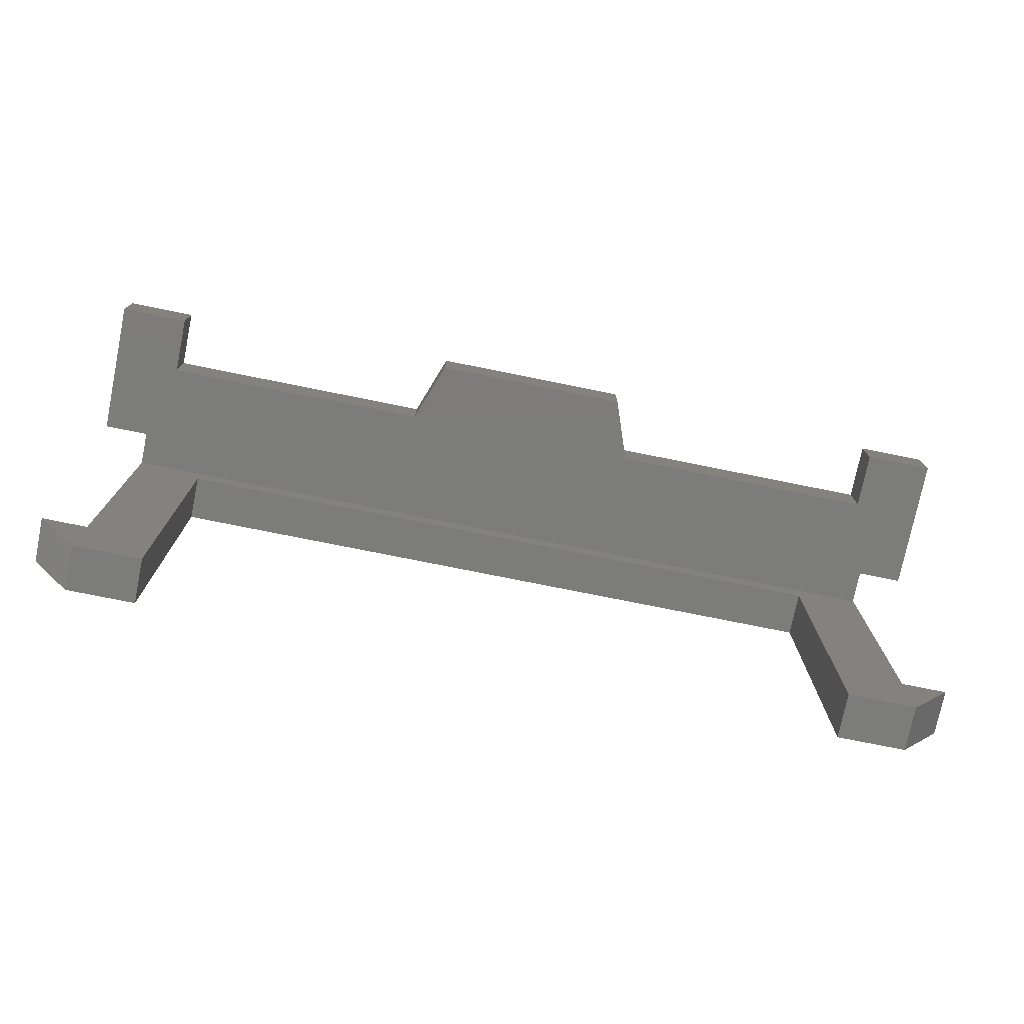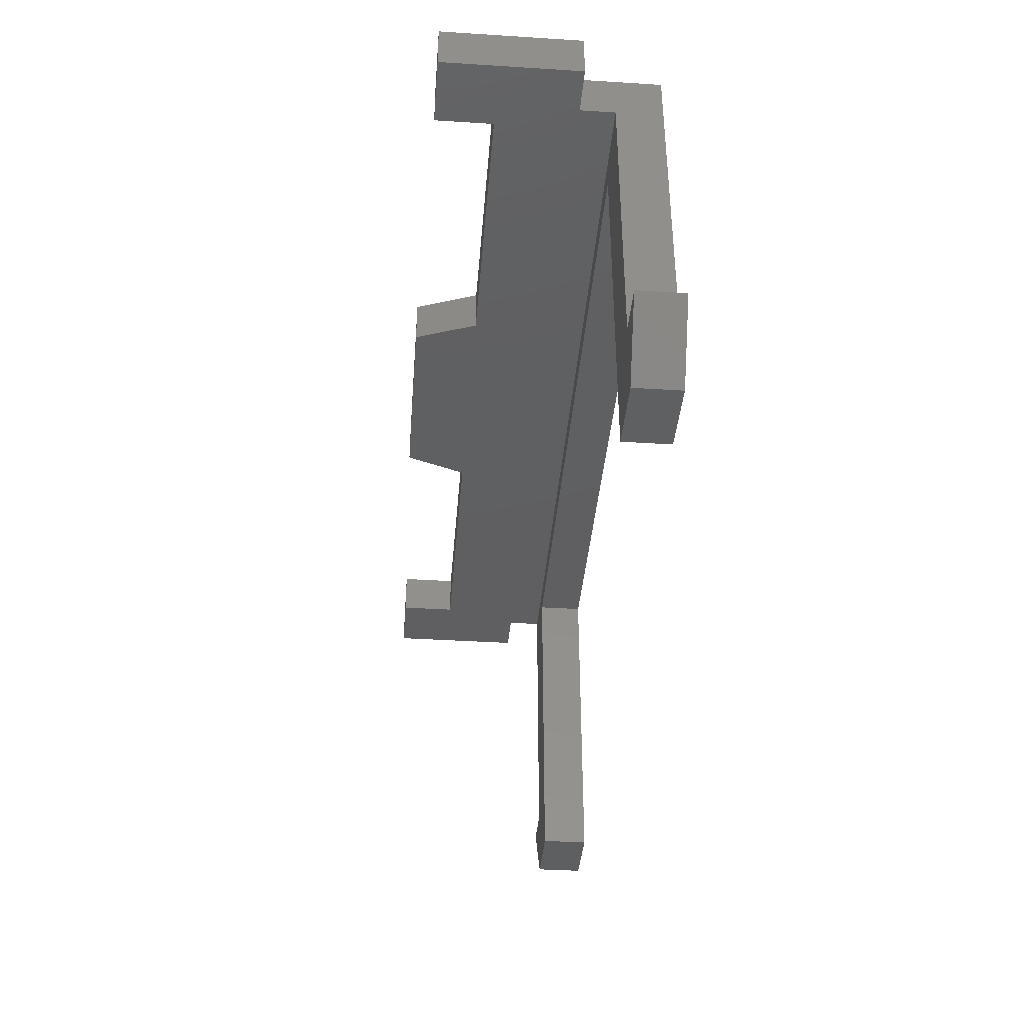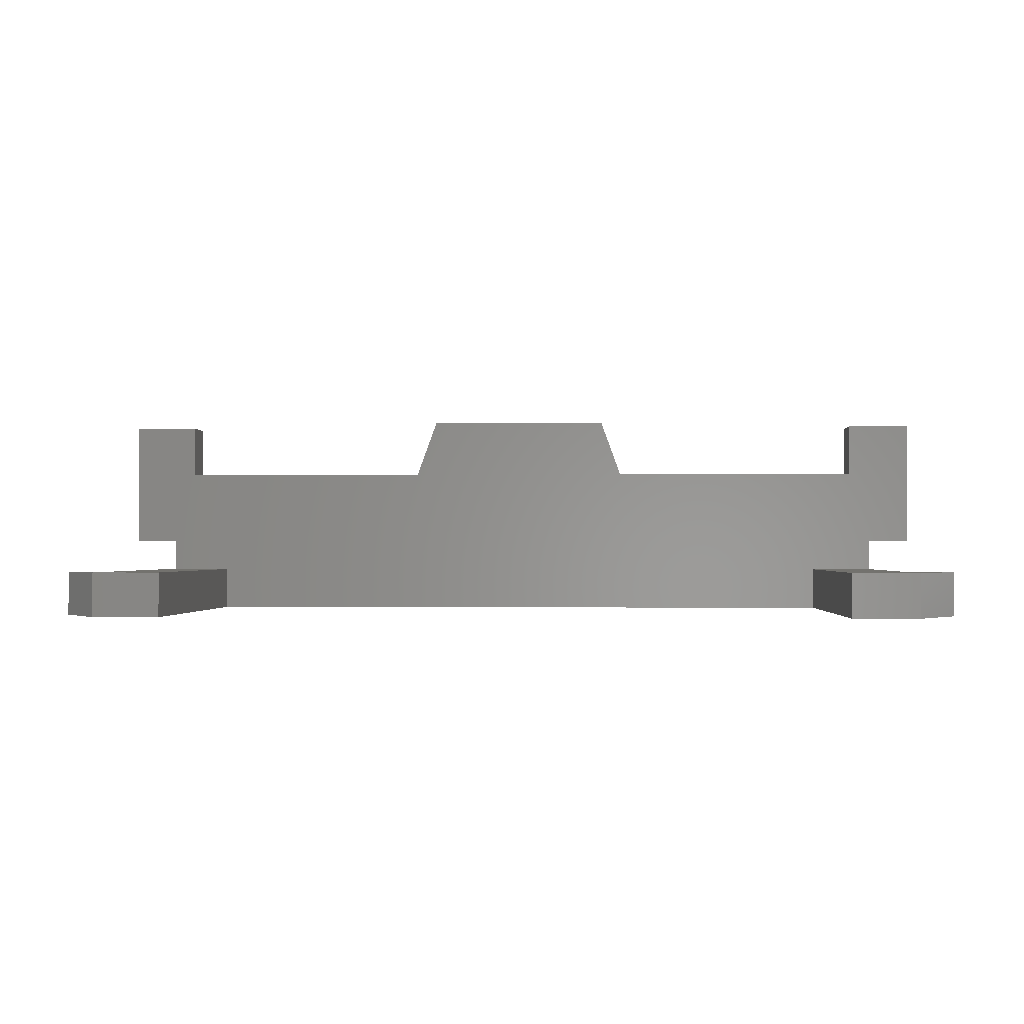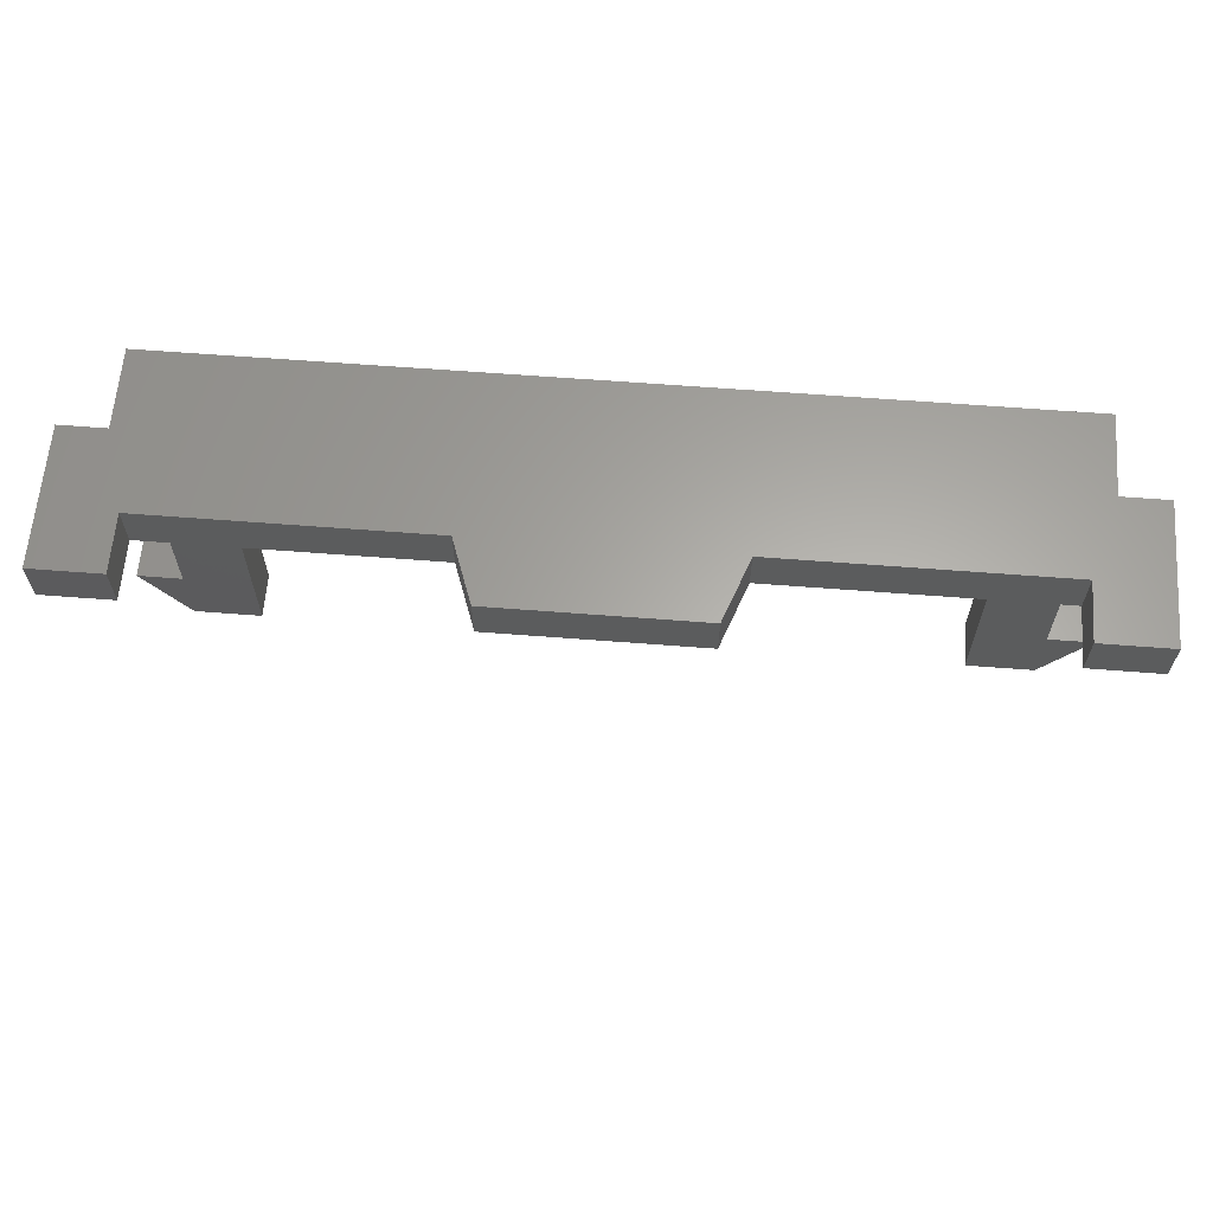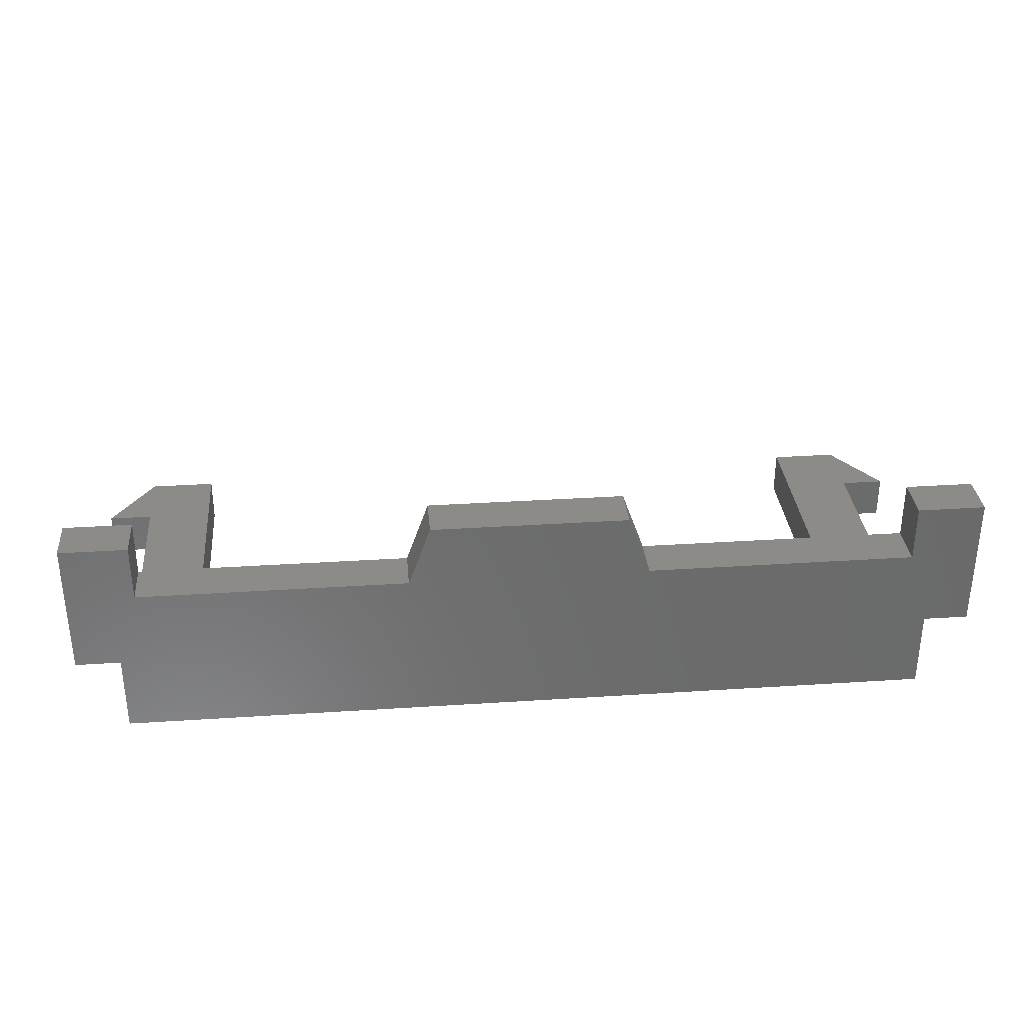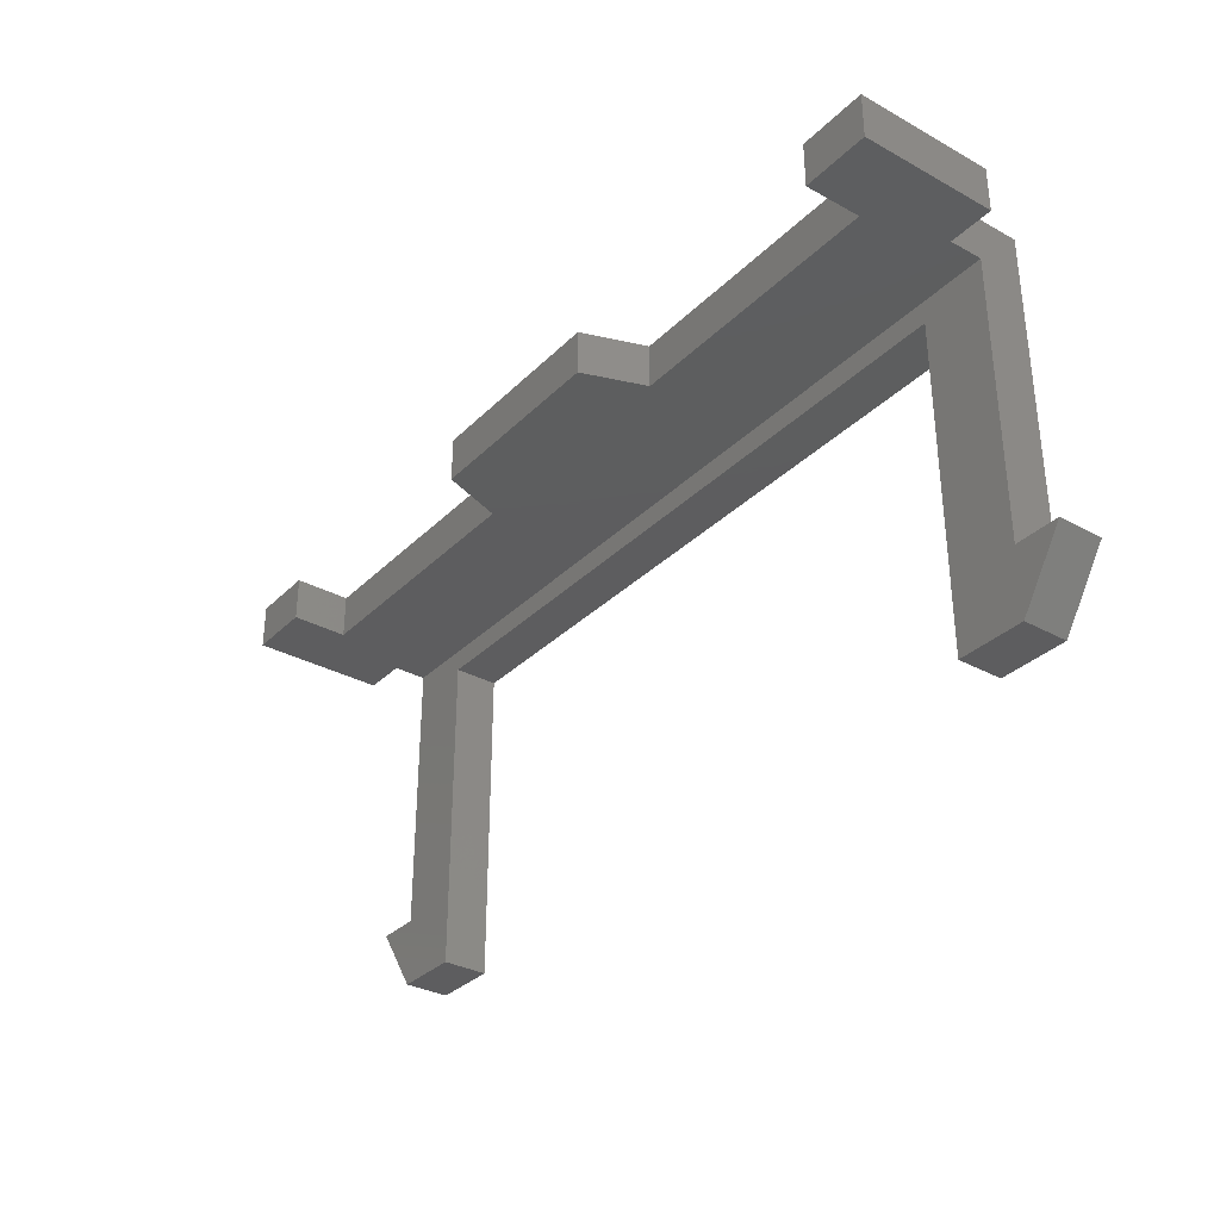
<metadata>
{"format":"stl","ext":"stl","renderer":"f3d","projection":"perspective","resolution":1024,"background":"white","views":[{"elev":-75.5,"azim":-11.4,"up":"+Y"},{"elev":-38.8,"azim":85.5,"up":"+Y"},{"elev":-1.2,"azim":3.0,"up":"+Z"},{"elev":62.6,"azim":4.5,"up":"+Y"},{"elev":32.5,"azim":174.8,"up":"+Z"},{"elev":-32.8,"azim":52.9,"up":"+Y"}]}
</metadata>
<code>
# stl→obj: 52 verts, 100 faces
v 0 1.2 0
v 1.2 0 0
v 0 0 0
v 14.7 0 0
v 14.7 1.2 0
v 15.5 1.2 0
v 13.5 0 0
v 13.5 5.8 0
v 14.7 7 0
v 1.2 5.8 0
v 0 7 0
v -0.8 1.2 0
v 13.5 5.8 0.8
v 14.7 1.2 0.8
v 14.7 6.2 0.8
v 13.5 0 0.8
v 1.2 5.8 0.8
v 0 6.2 0.8
v 0 1.2 0.8
v 1.2 0 0.8
v 0 0 0.8
v -0.8 1.2 0.8
v 15.5 1.2 0.8
v 14.7 0 0.8
v 14.7 7 1.4
v 14.7 6.2 1.4
v 15.5 7 3.8
v 14.3 7 2.8
v 14.3 7 3.8
v 9.5 7 2.8
v 5.2 7 2.8
v 15.5 7 1.4
v 5.6 7 3.9
v 9.1 7 3.9
v 0.4 7 2.8
v -0.8 7 3.8
v 0.4 7 3.8
v -0.8 7 1.4
v 0 7 1.4
v 0 6.2 1.4
v -0.8 6.2 3.8
v 0.4 6.2 2.8
v 0.4 6.2 3.8
v 5.2 6.2 2.8
v 9.5 6.2 2.8
v -0.8 6.2 1.4
v 9.1 6.2 3.9
v 5.6 6.2 3.9
v 14.3 6.2 2.8
v 15.5 6.2 3.8
v 14.3 6.2 3.8
v 15.5 6.2 1.4
f 1 2 3
f 4 5 6
f 7 5 4
f 5 7 8
f 5 8 9
f 10 9 8
f 2 1 10
f 10 11 9
f 11 10 1
f 3 12 1
f 13 14 15
f 16 14 13
f 15 17 13
f 18 17 15
f 19 17 18
f 17 19 20
f 19 21 20
f 21 19 22
f 23 14 24
f 14 16 24
f 6 14 23
f 14 6 5
f 15 25 26
f 25 15 9
f 5 15 14
f 15 5 9
f 27 28 29
f 25 30 28
f 30 9 31
f 25 28 32
f 32 28 27
f 30 33 34
f 33 30 31
f 35 36 37
f 30 25 9
f 11 31 9
f 38 35 39
f 35 38 36
f 39 31 11
f 31 39 35
f 11 18 39
f 1 18 11
f 18 1 19
f 39 18 40
f 1 22 19
f 22 1 12
f 3 22 12
f 22 3 21
f 3 20 21
f 20 3 2
f 20 10 17
f 10 20 2
f 10 13 17
f 13 10 8
f 7 13 8
f 13 7 16
f 7 24 16
f 24 7 4
f 24 6 23
f 6 24 4
f 41 42 43
f 40 44 42
f 44 18 45
f 40 42 46
f 46 42 41
f 44 47 48
f 47 44 45
f 49 50 51
f 44 40 18
f 15 45 18
f 52 49 26
f 49 52 50
f 26 45 15
f 45 26 49
f 26 32 52
f 32 26 25
f 50 32 27
f 32 50 52
f 29 50 27
f 50 29 51
f 49 29 28
f 29 49 51
f 30 49 28
f 49 30 45
f 47 30 34
f 30 47 45
f 33 47 34
f 47 33 48
f 44 33 31
f 33 44 48
f 35 44 31
f 44 35 42
f 43 35 37
f 35 43 42
f 36 43 37
f 43 36 41
f 46 36 38
f 36 46 41
f 46 39 40
f 39 46 38

</code>
